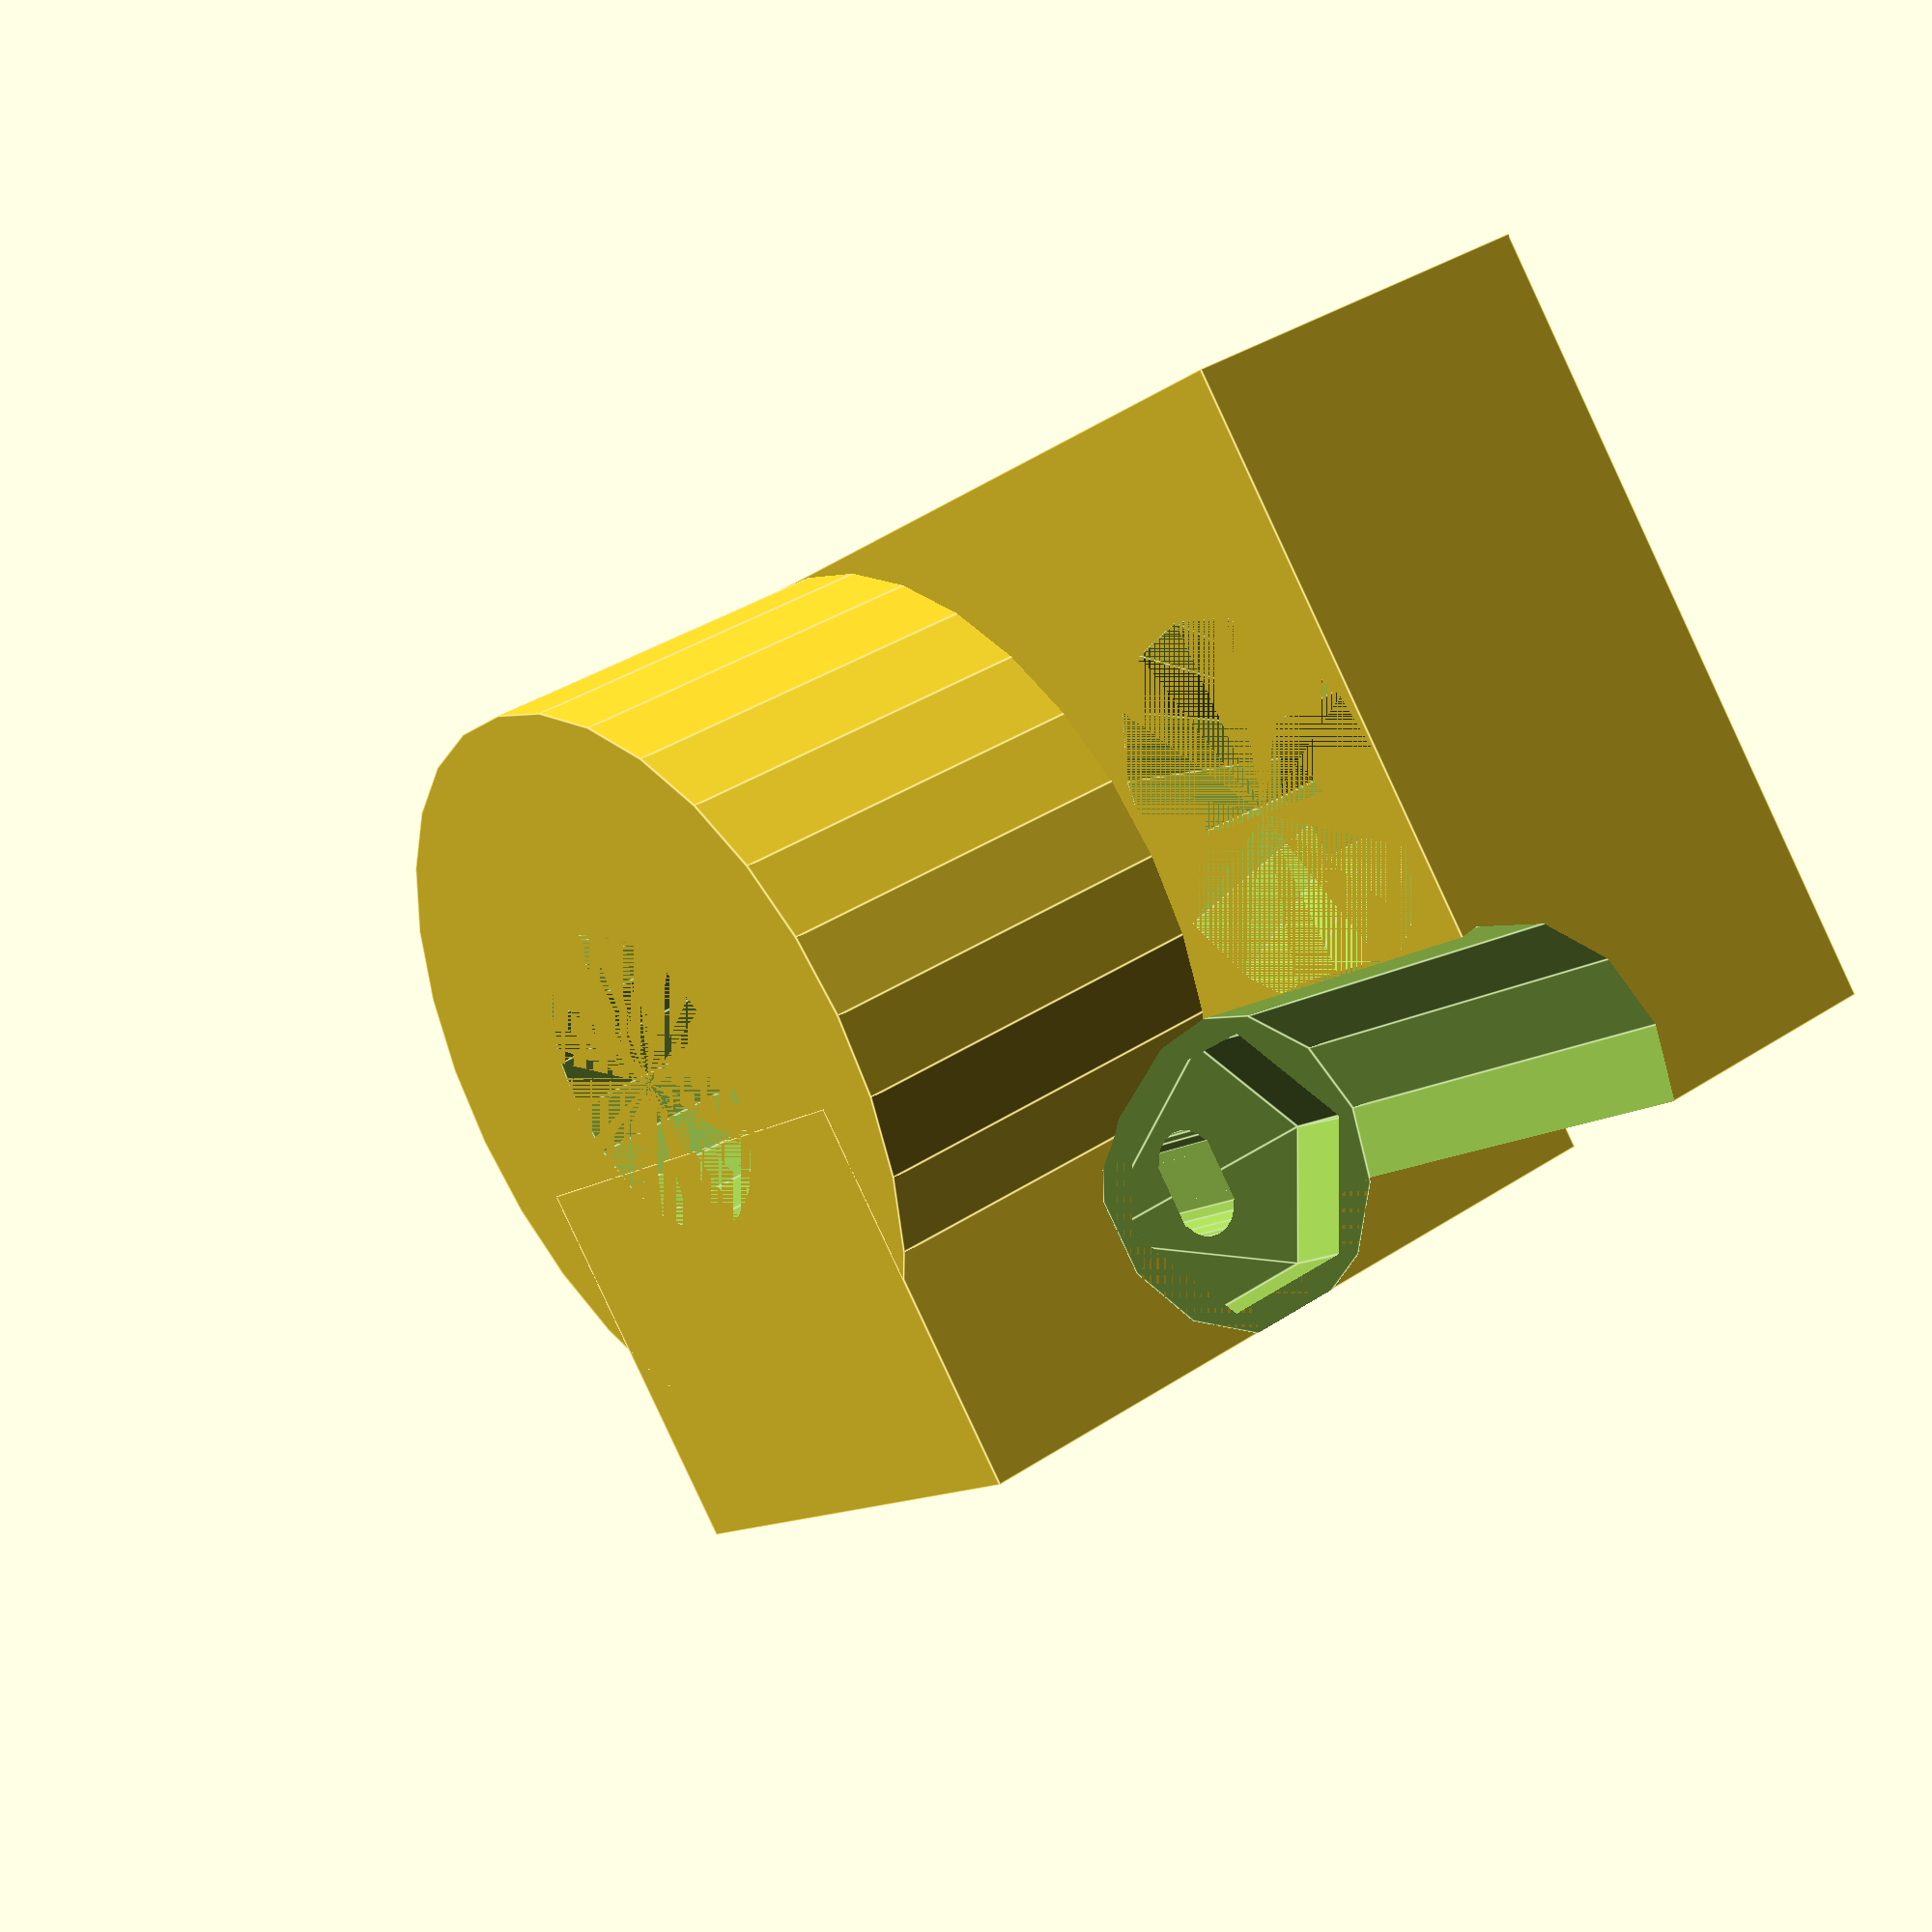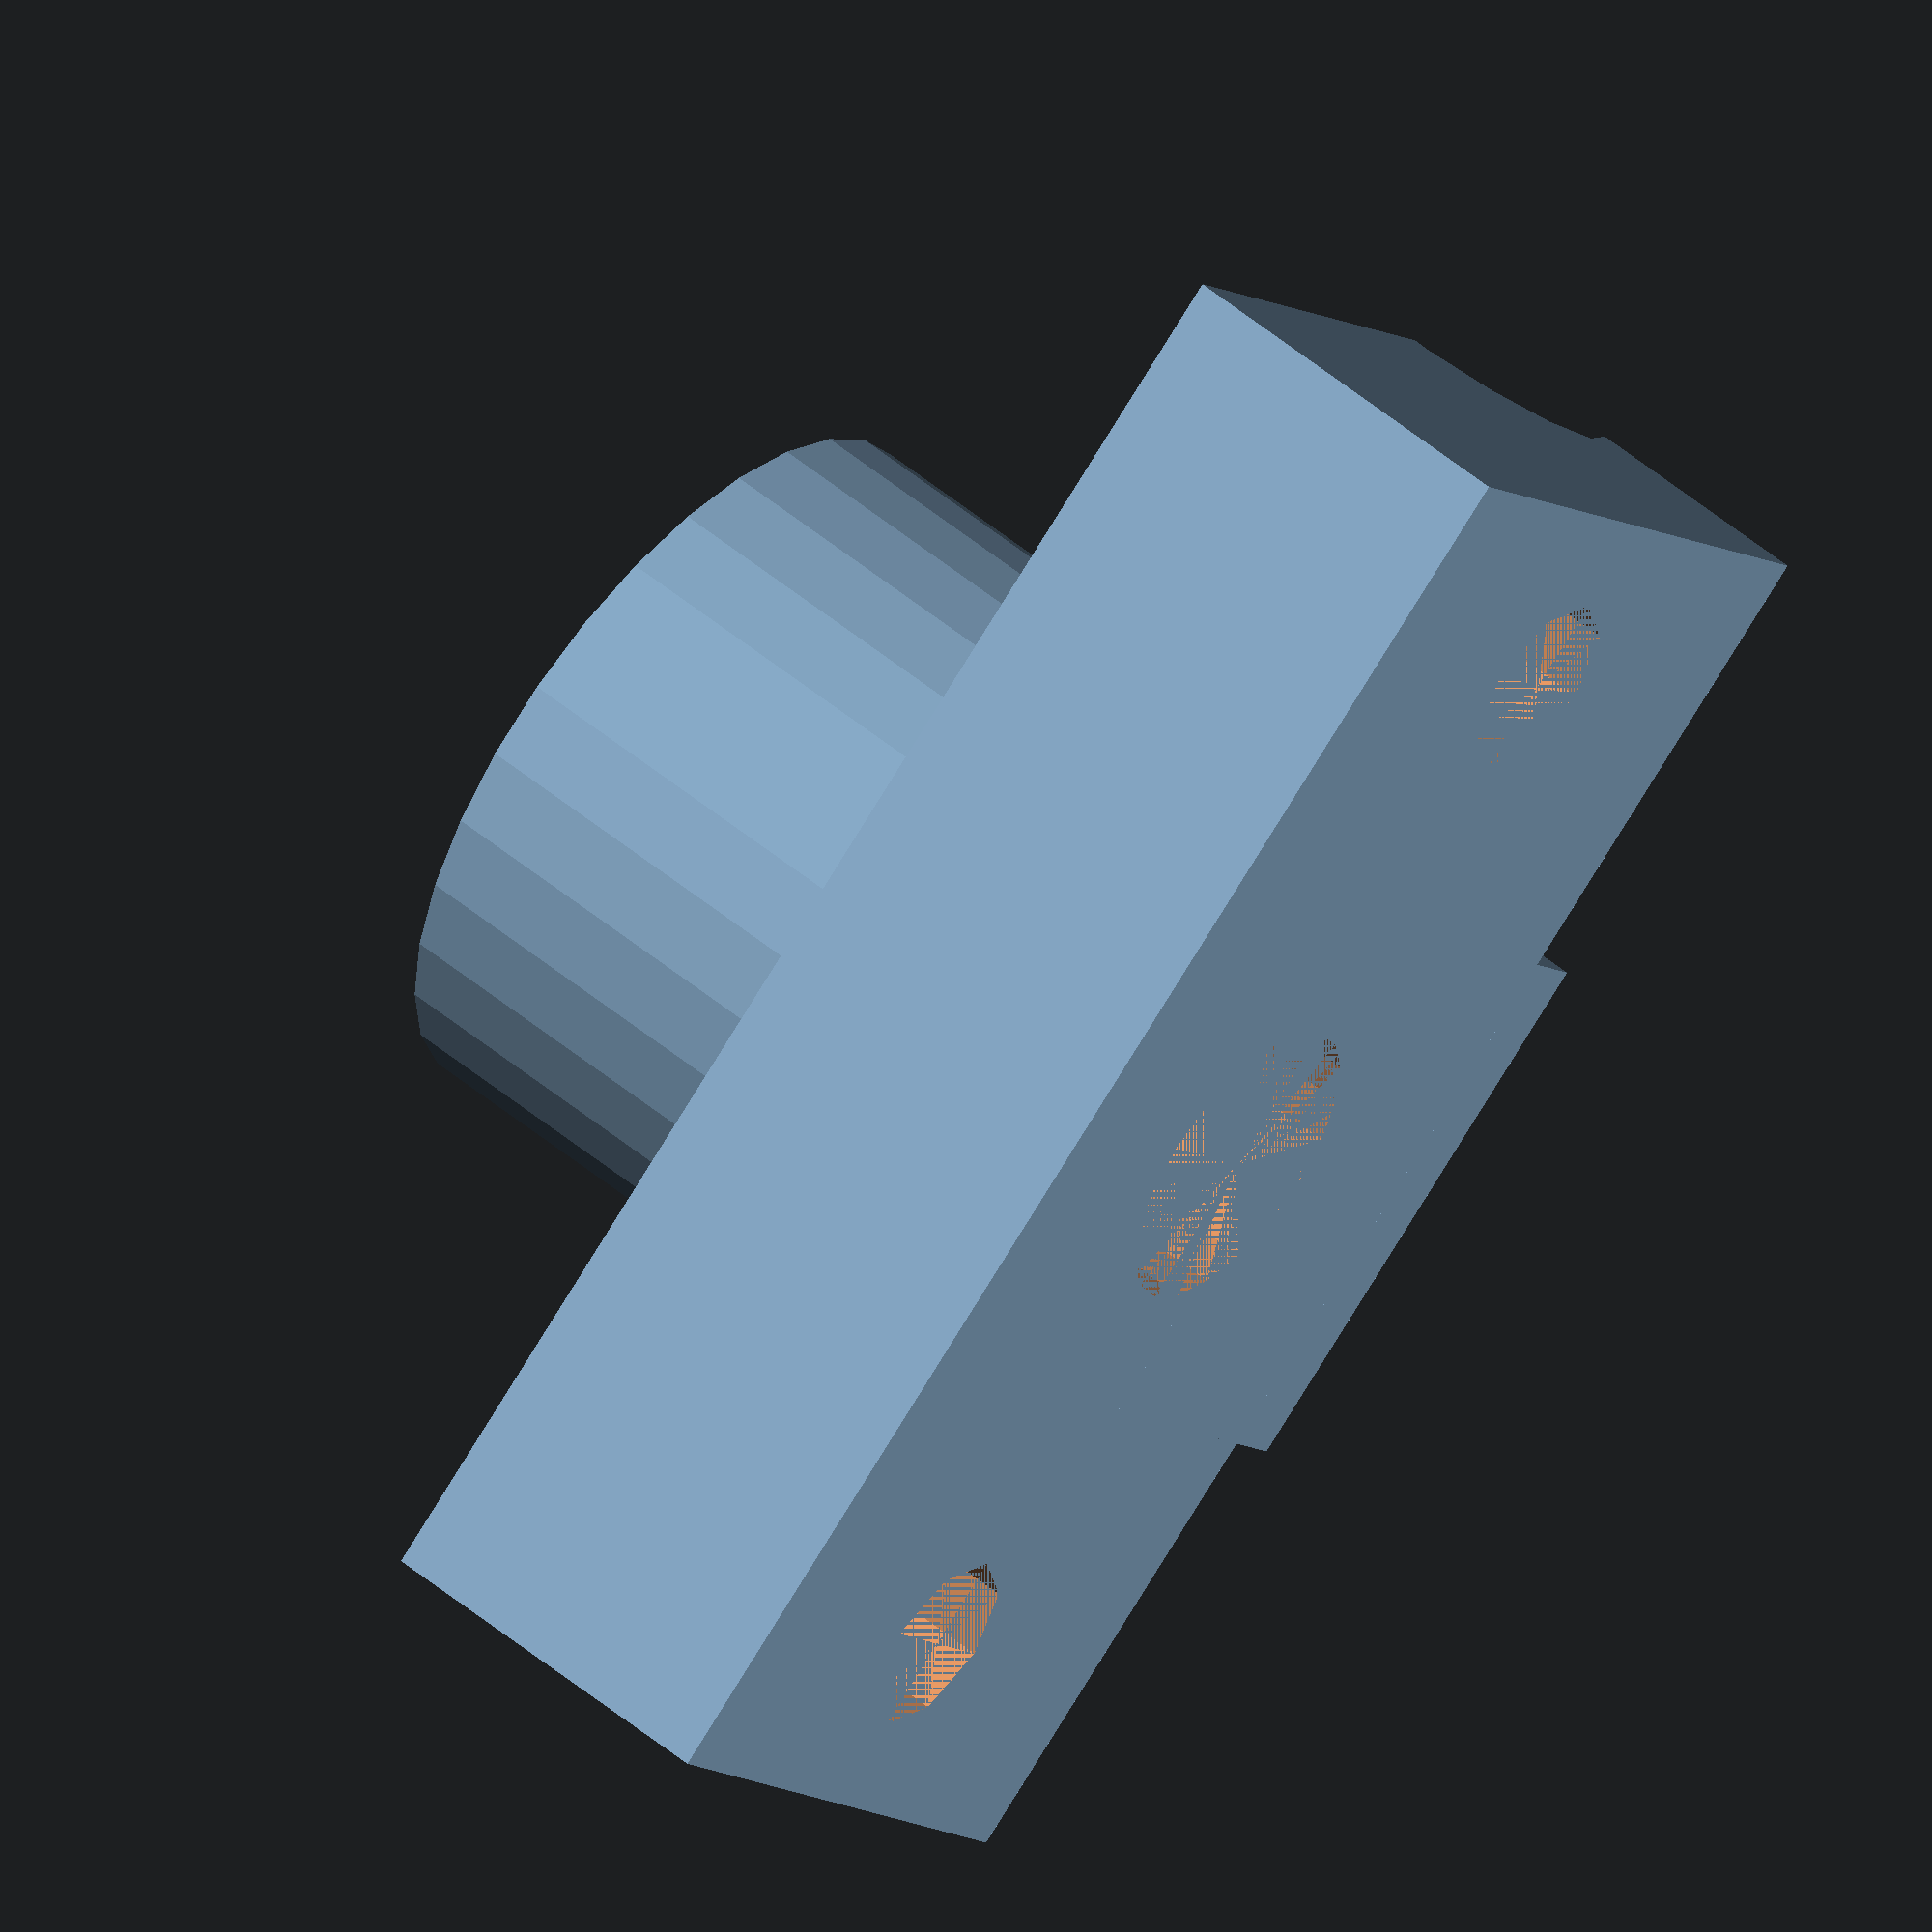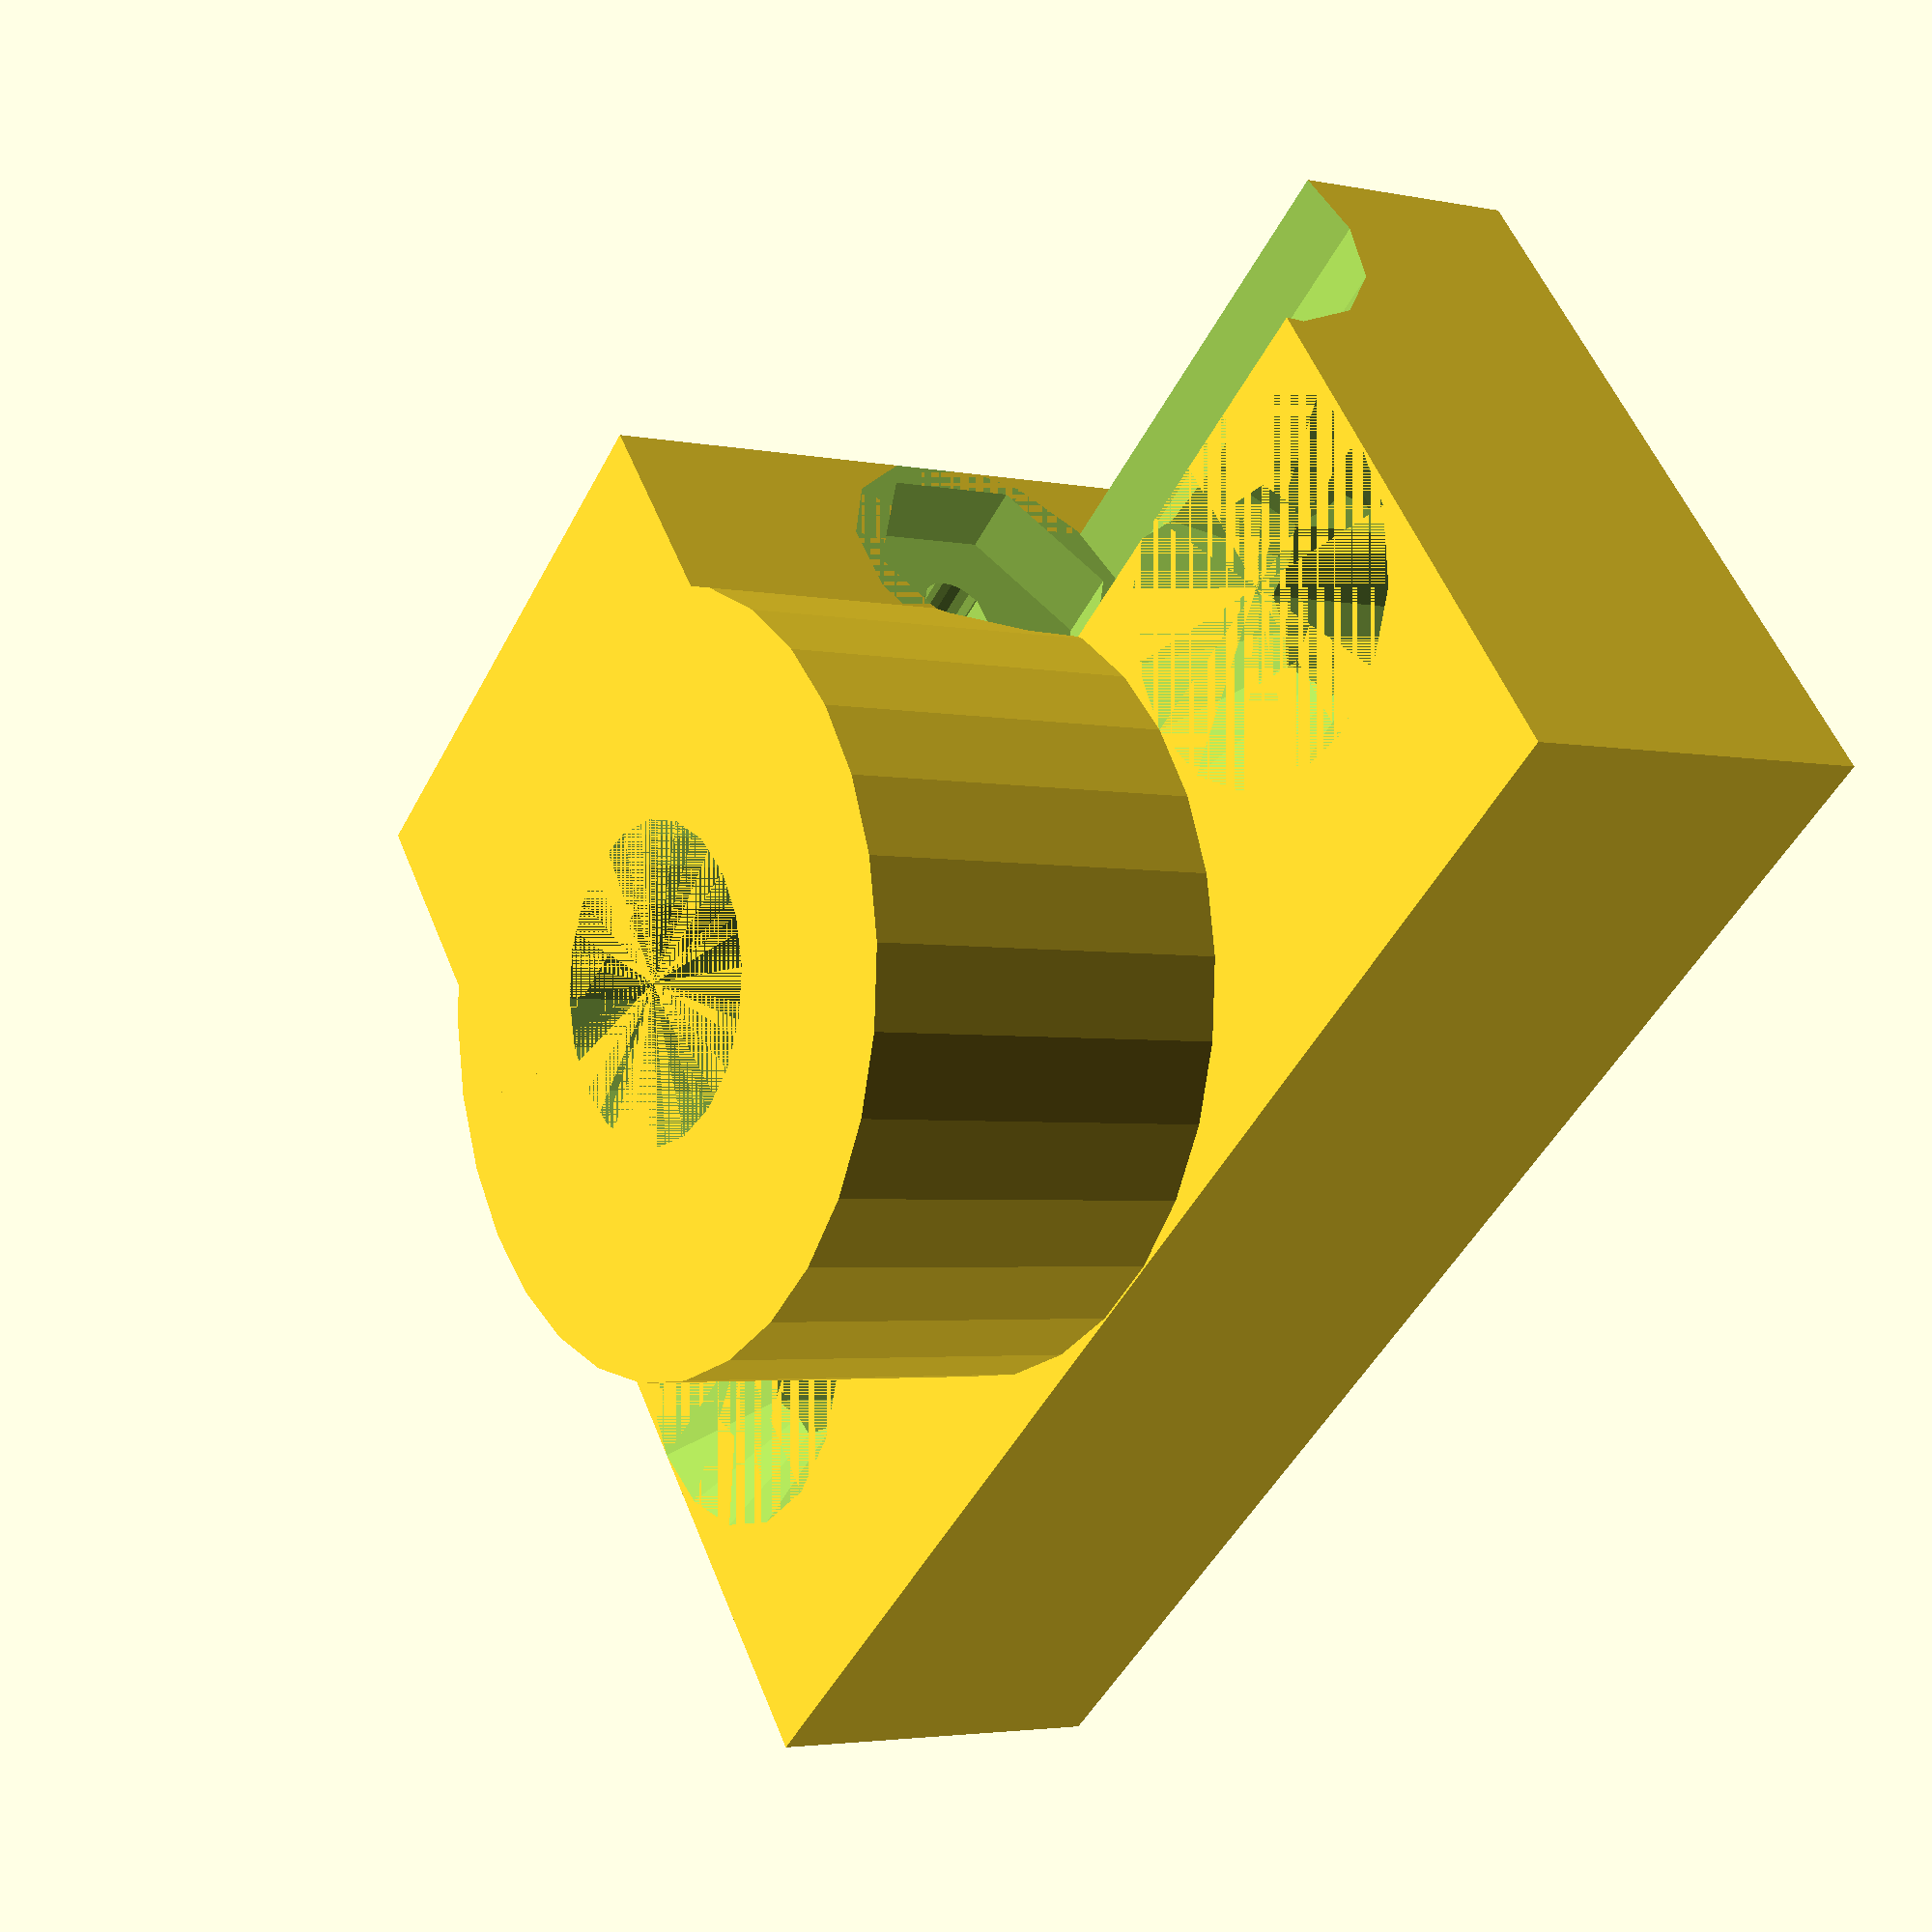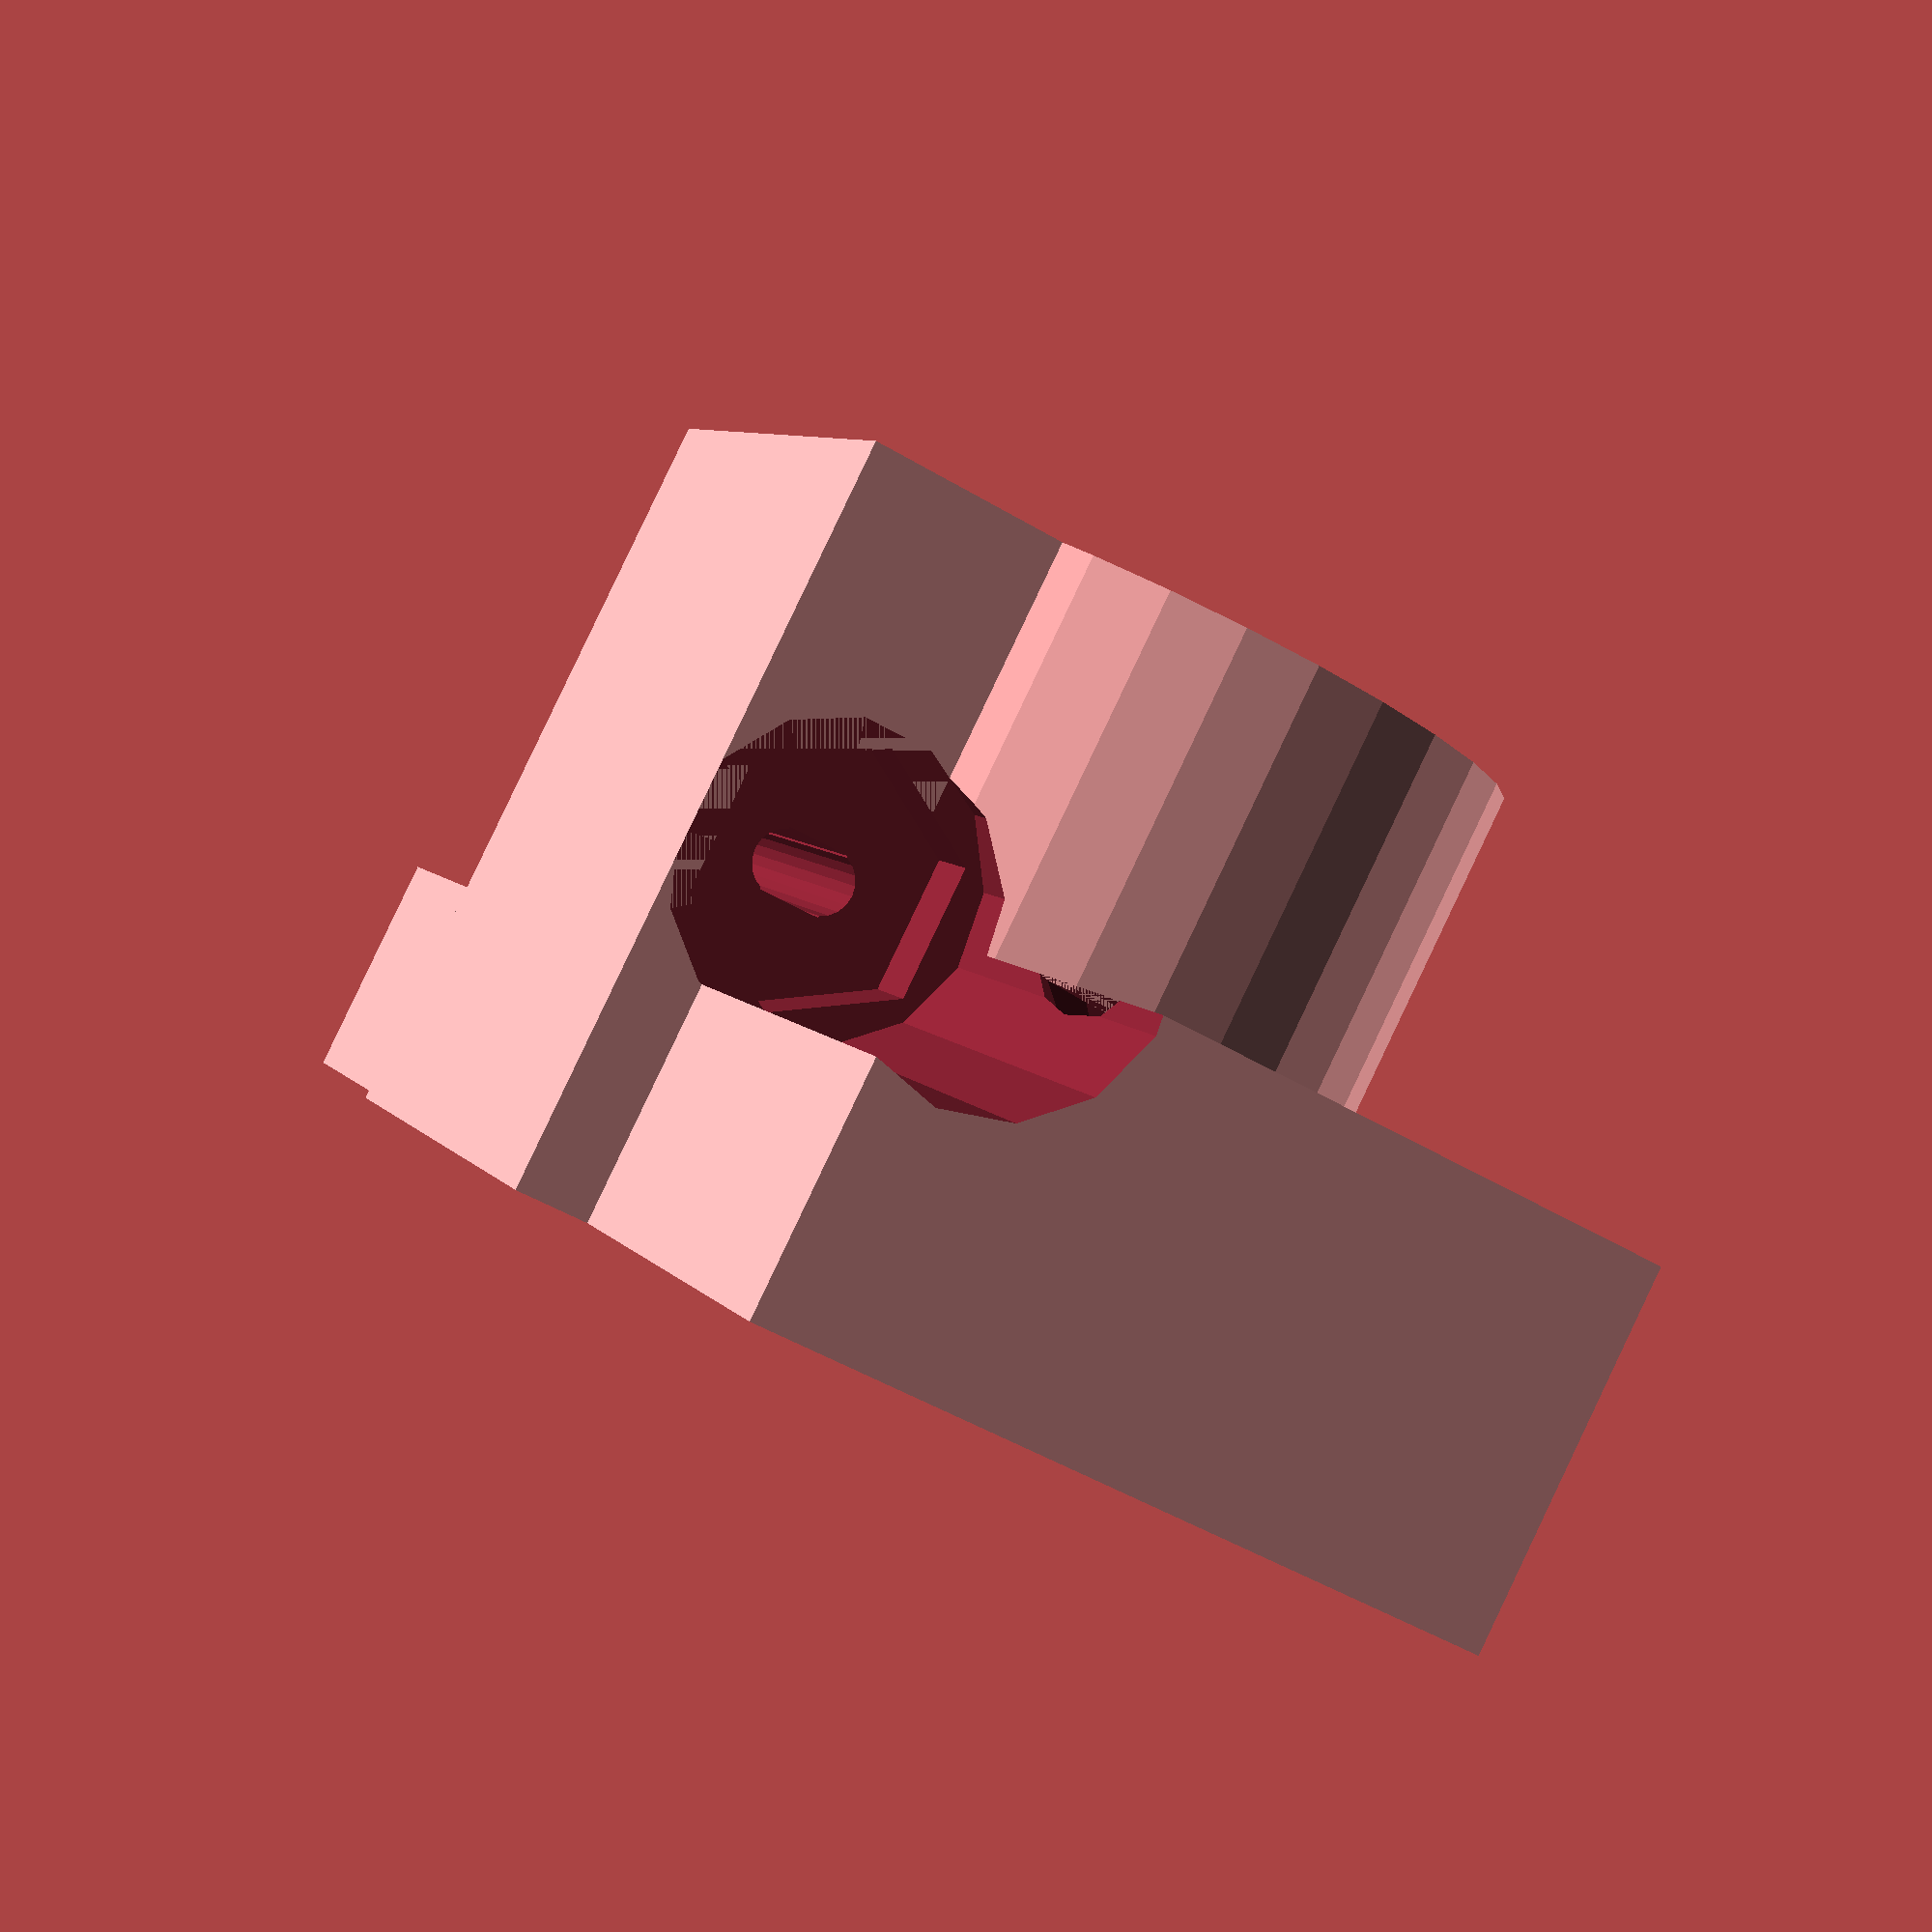
<openscad>
/* 
SHF-inspired shaft clamp for 3D print
While not accurate to SHF dimensions, this design is meant to provide a working prototype
similar in dimensions, for quick and cheap 3D printed clamps, using a fastening bolt + hex nut.
Print with 40% 3D honeycomb infill, no supports. PETG / ABS / Nylon preferred.
Part of the Tannerino project: https://hackaday.io/project/133879-tannerino
Designed by Uri Shani, usdogi_at_gmail.com June 10th, 2018. Published under CC0-1.0: https://creativecommons.org/publicdomain/zero/1.0/
Disclaimer:
This design is not intended for high loads, and is assumed to be used as placement aid only.
Author assumes no liability, and may not be held responsible for misuse of the design.
*/ 

//Change this section
basicDiameter = 8; // held shaft diameter
postHeight = 20; // held shaft post height
screwHole = 4; //fastening screws diameter
chamferedScrew = true; //are fastening screws countersunk?
clampingBolt = 3; //clamping bolt diameter. creates slot + countersink
hexNutWidthAcrossFlats = 6; //for countersunk hex nut
hexNutThickness = 2.5; //for countersunk hex nut

//Do not change unless you know what you are doing!
rad1 = (basicDiameter + 0.25) / 2;
rad2 = postHeight / 2;
keyHeight = rad1 * 10;
earLength = rad2 * 4;
earHeight = postHeight / 2; 
wingtipA = rad2 + 0.1;
screwRad = (screwHole / 2) + 0.5;
clampingBoltDrillSlotRad = (clampingBolt / 2) + 0.2;
hexNutCirRad = ((hexNutWidthAcrossFlats * (2 / sqrt(3))) + 0.2) / 2;
hexNutDepth = (postHeight*0.75)/2 - (hexNutThickness * 0.75);
boltCounterSink = (postHeight*0.75)/2;

use <MCAD/triangles.scad>

module regular_polygon(order, rad){
        angles=[ for (i = [0:order-1]) i*(360/order) ];
        coords=[ for (th=angles) [rad*cos(th), rad*sin(th)] ];
        polygon(coords);
 }

difference() {
    union() {
        //main shaft post
        cylinder(h = postHeight, r = rad2);
        //clamping bolt extension
        translate([-(postHeight-(postHeight*0.25))/2, -postHeight*0.6, 0]) 
          cube([postHeight*0.75, postHeight/2, postHeight]);
        //clamping ears and chamfers
        difference() {
            difference() {
                translate([0, 0, earHeight / 2]) 
                  cube([earLength, rad2 * 2, earHeight], true);
                union() {
                    for(i = [1:4]) {
                        j = (i % 2) ? 1:-1;
                        k = (i % 2) ? 1:0;
                        m = (i % 2) ? i:(i-1);
                        //echo(i, j, k, m);
                        mirror([k, 0, 0]) rotate([0, 0, m * 90])
                        translate([-j * wingtipA, -j * earLength, 0])
                          triangle(o_len = j * earLength, a_len = j * wingtipA, depth = earHeight);
                     }
                  }
             }
            union () {
                //clamping screws section
                for (n = [0:1]) {
                    mirror([n, 0, 0]) {
                        translate([rad2*1.5, 0, 0]) {
                             majorRad = chamferedScrew ? (screwRad*2):screwRad;
                           translate([0, 0, earHeight-majorRad]) 
                             cylinder(h = majorRad, r1 = 0, r2 = majorRad, center = false);
                           cylinder(r = screwRad, h = earHeight);
                        }
                    }
                }
            }
        }
    }
    union() {
        //keyhole for main shaft and triangular slot for tightening
        cylinder(r = rad1, h = postHeight, $fn = 20);
        translate(v = [0, -((keyHeight) - rad1), 0]) {
            union() {
                triangle(o_len = keyHeight, a_len = rad1 / 2, depth = postHeight);
                mirror([1, 0, 0]) {
                    triangle(o_len = keyHeight, a_len = rad1 / 2, depth = postHeight);
                }
              }
            }
        }
    
    //clamping bolt section    
    translate([0, -rad2 + hexNutCirRad/2, earHeight]) rotate([0, 90, 0]) {
      union() {
          //clamping bolt shaft slot
          cube([clampingBoltDrillSlotRad,clampingBoltDrillSlotRad,earLength],center = true);
          for(s = [0:1])
              mirror([0, s, 0])
                translate ([0,clampingBoltDrillSlotRad/3,0]) 
                  cylinder(d = clampingBoltDrillSlotRad, h = earLength, center = true, $fn = 20);
      }
      for (t = [0:1])
        mirror([0, 0, t]) {
            //hex nut countersink
            translate([0, 0, hexNutDepth])
            linear_extrude(h = earLength, center = false)
            regular_polygon(order = 6, rad = hexNutCirRad);
            //clamping bolt head countersink
            translate([0, 0, boltCounterSink])
              cylinder(r = hexNutCirRad + 0.5, h = earLength, center = false);
        }
    }
}
</openscad>
<views>
elev=143.7 azim=139.7 roll=130.8 proj=p view=edges
elev=125.8 azim=216.7 roll=48.9 proj=o view=wireframe
elev=183.2 azim=321.0 roll=125.1 proj=p view=wireframe
elev=272.9 azim=246.9 roll=205.5 proj=p view=solid
</views>
